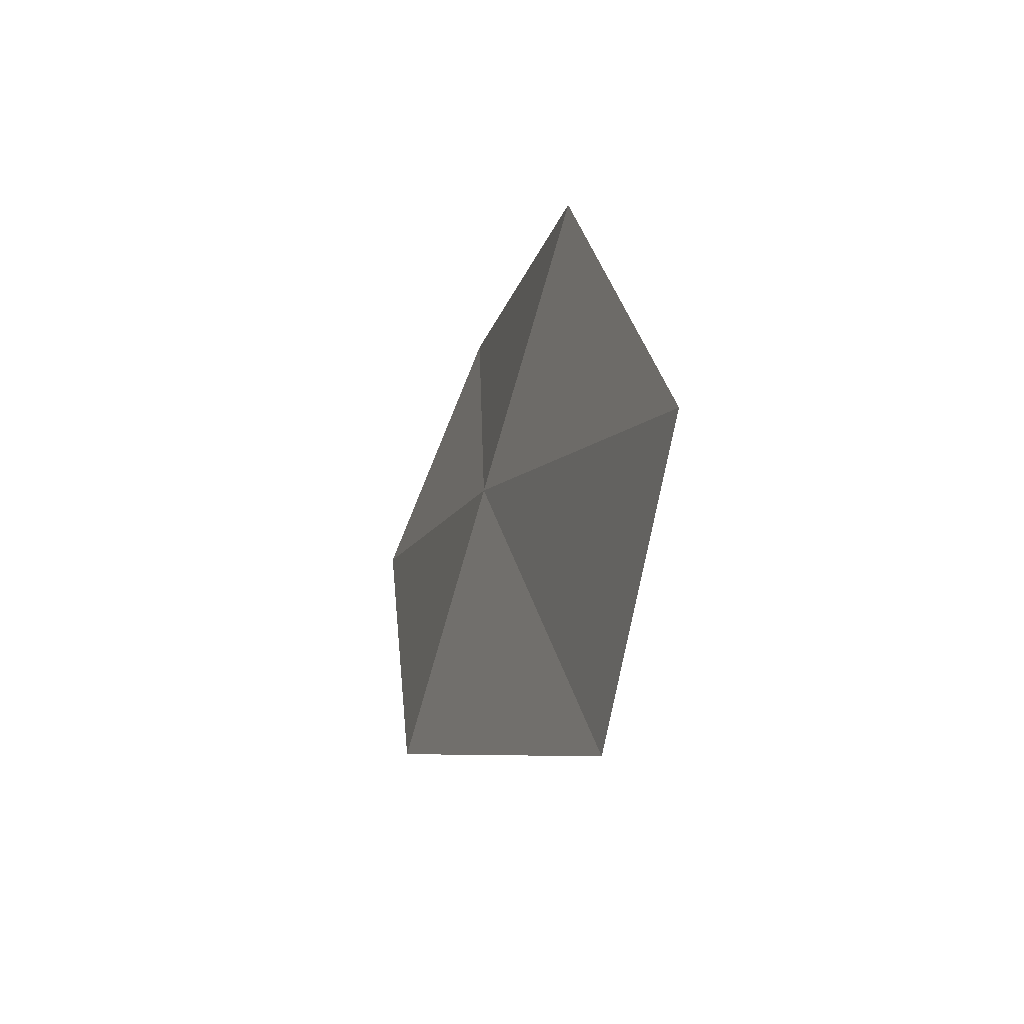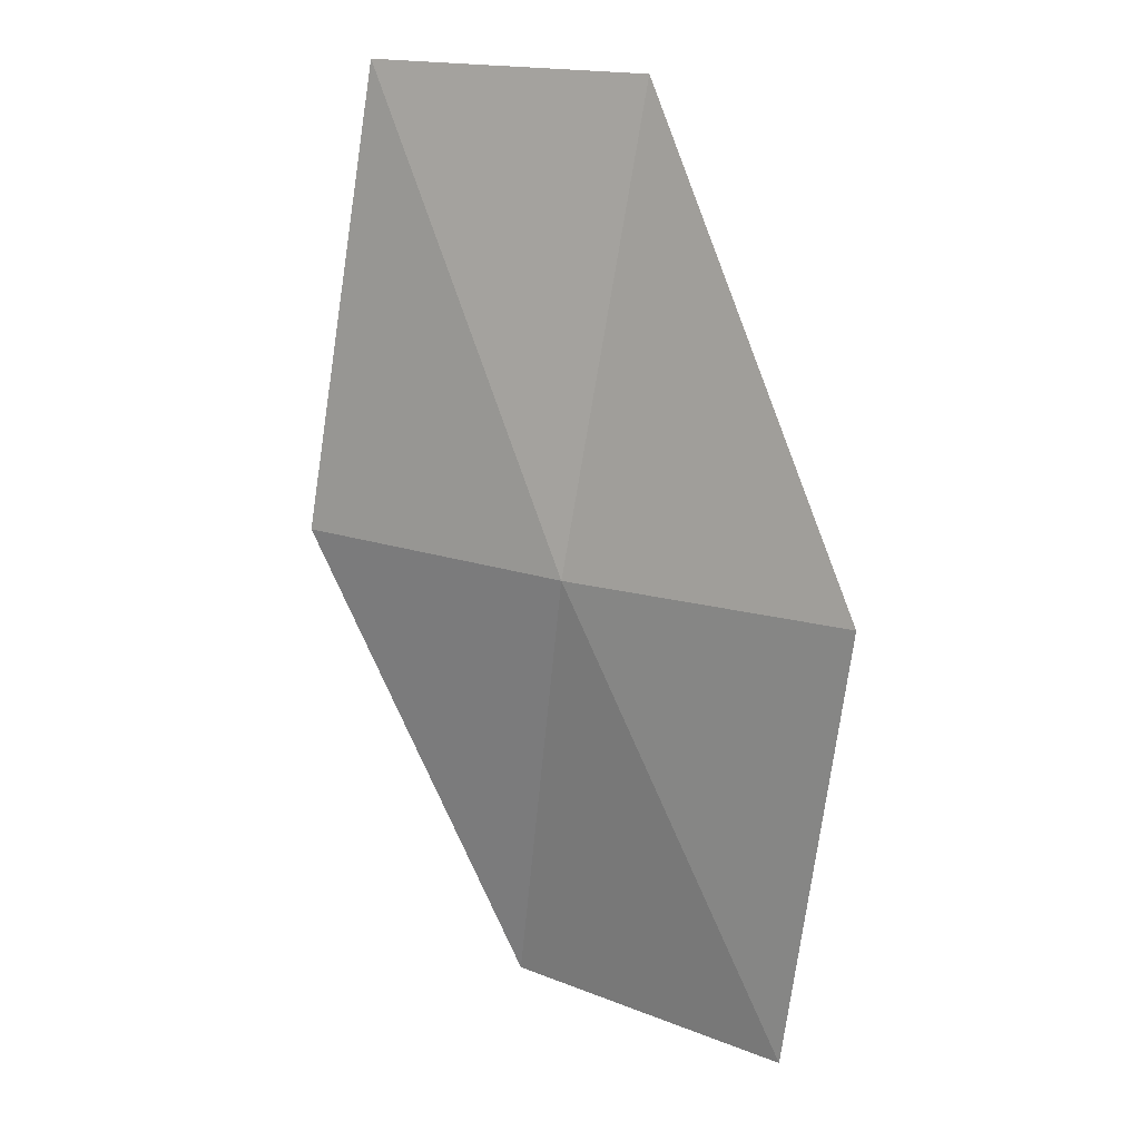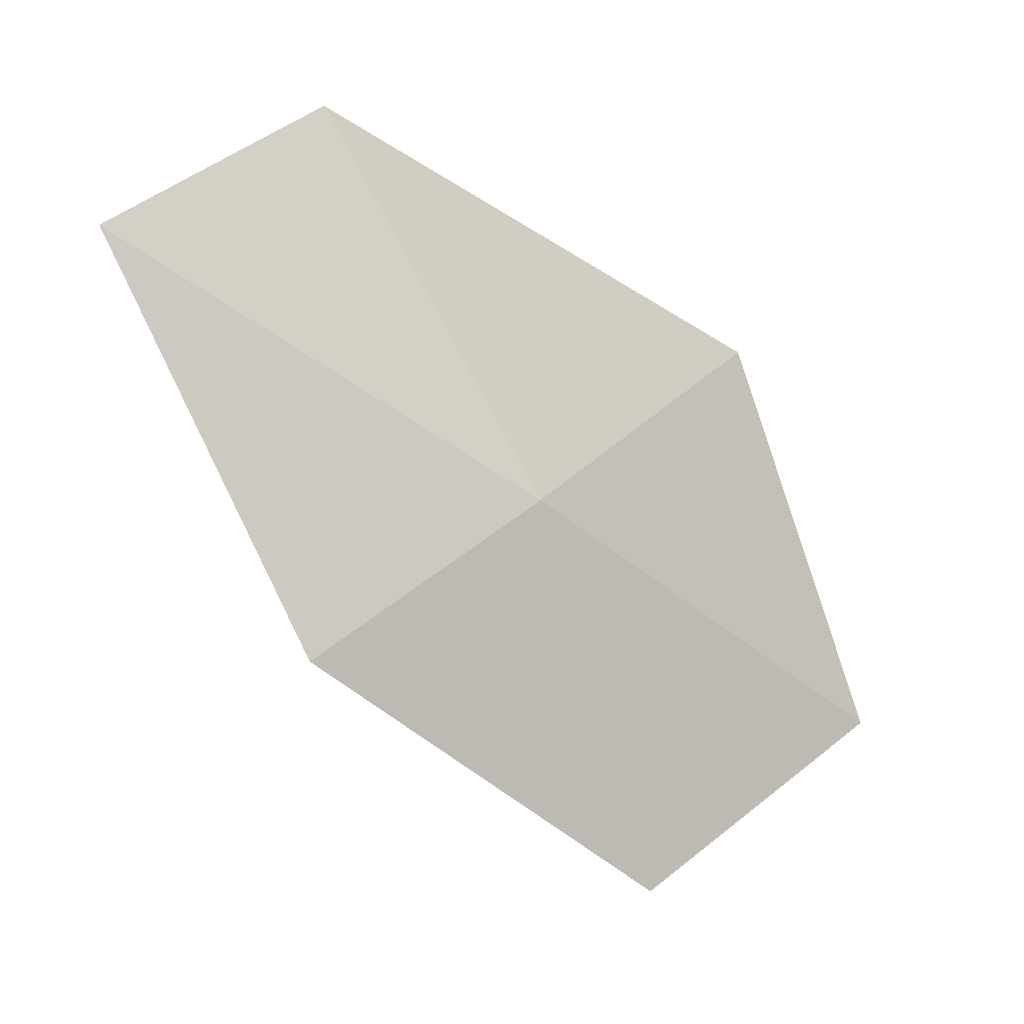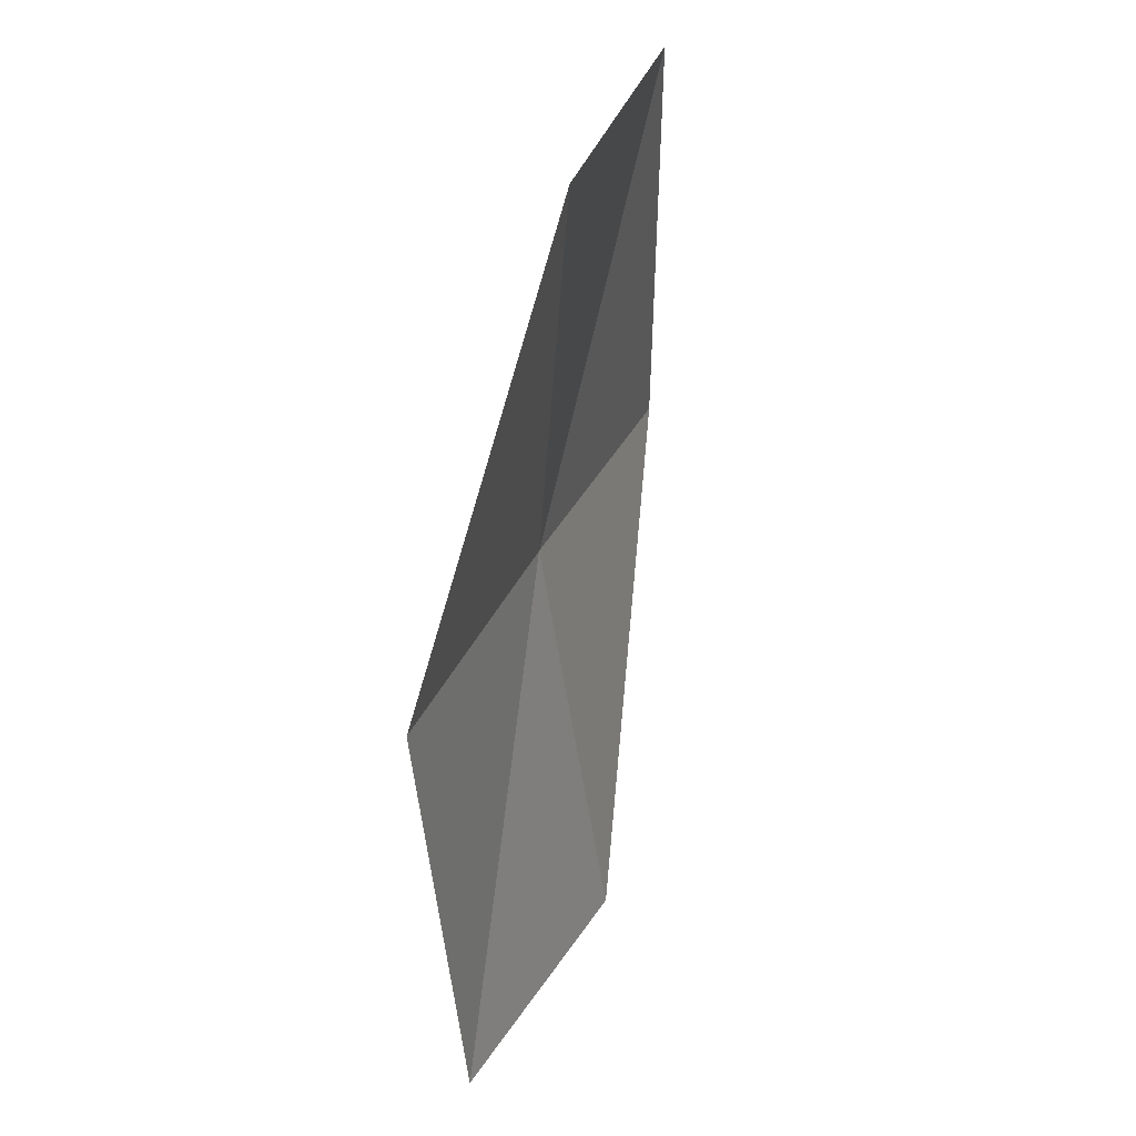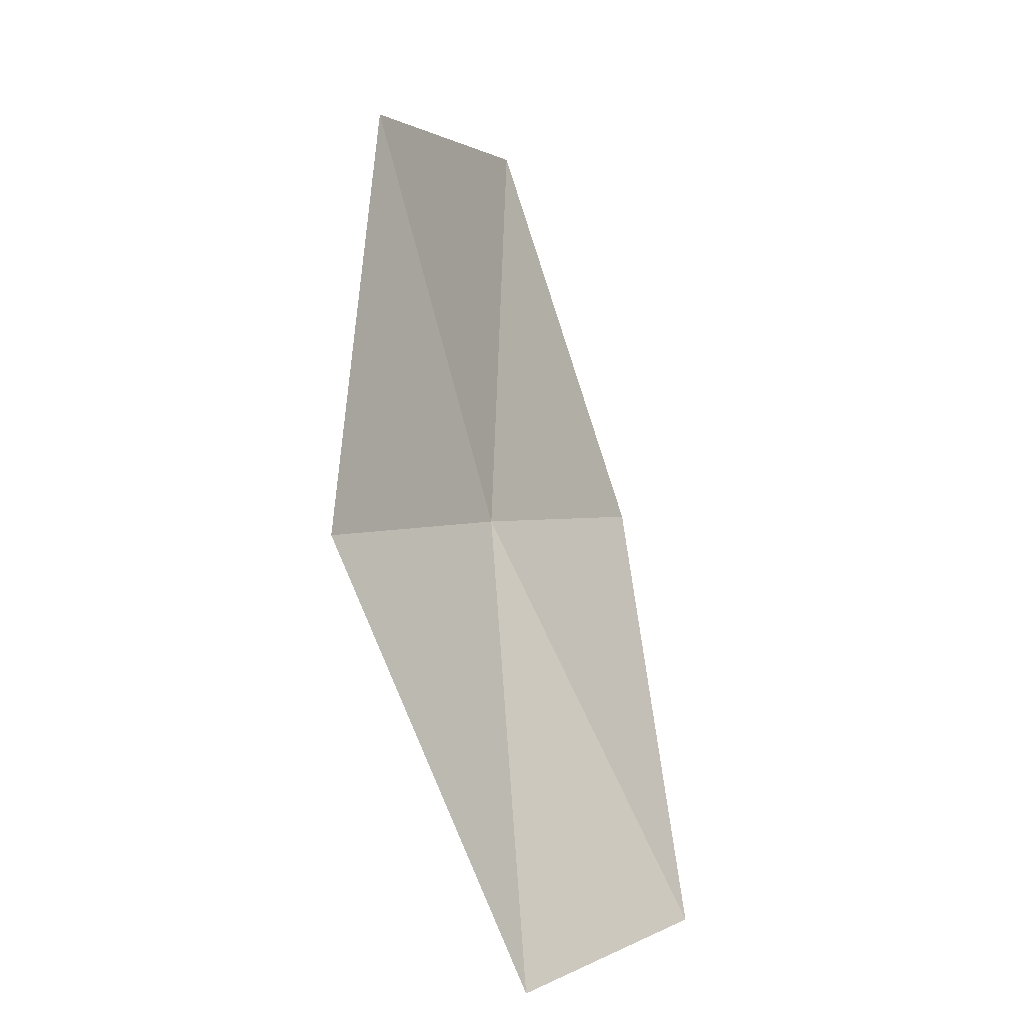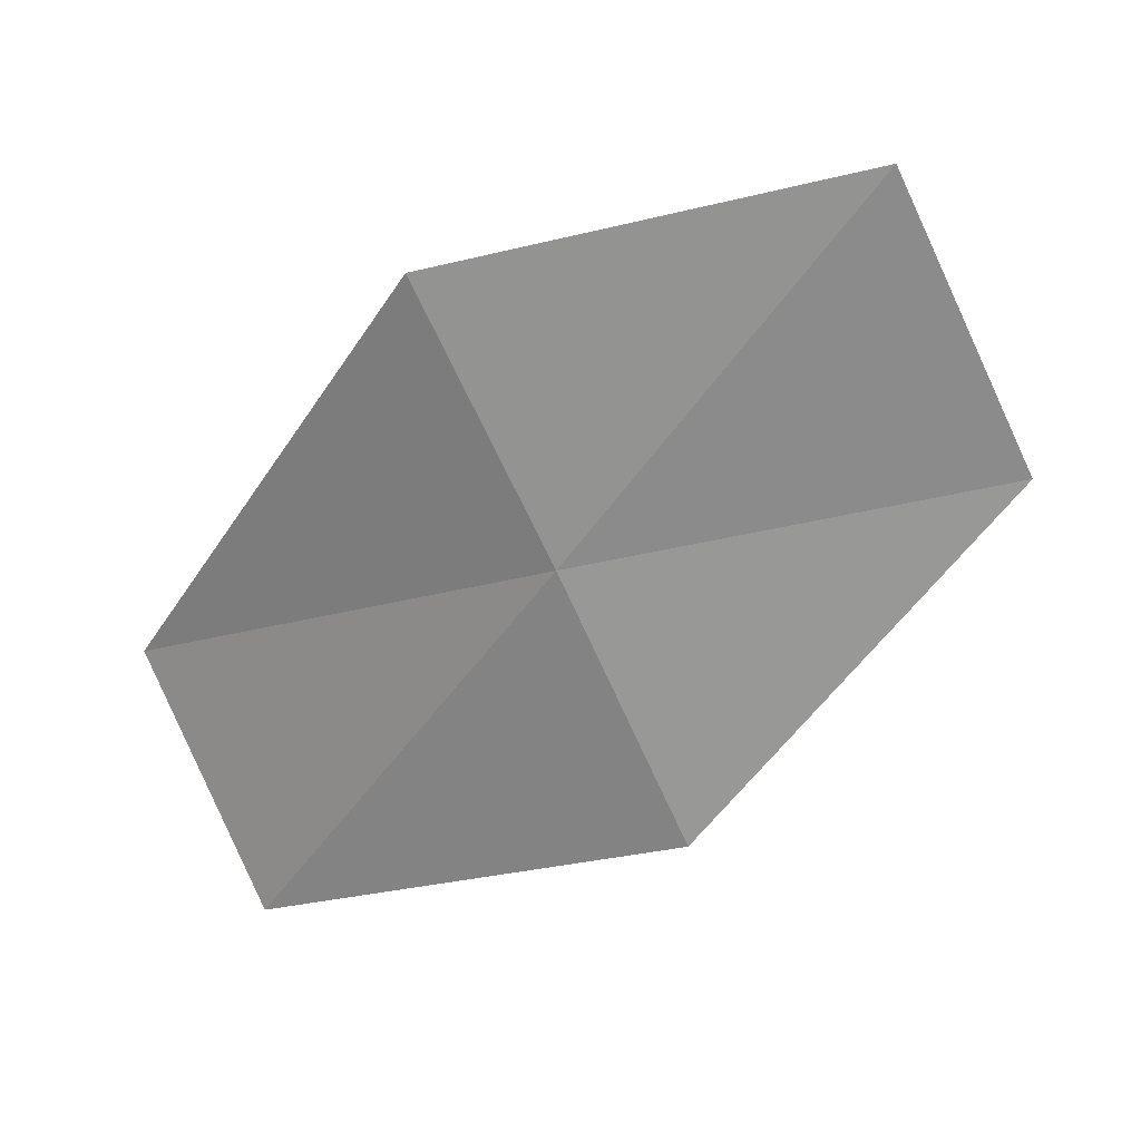
<metadata>
{"format":"obj","ext":"obj","renderer":"f3d","projection":"perspective","resolution":1024,"background":"white","views":[{"elev":47.2,"azim":-28.1,"up":"+Z"},{"elev":45.8,"azim":-28.1,"up":"+Y"},{"elev":21.8,"azim":-101.3,"up":"+Y"},{"elev":-29.5,"azim":-17.4,"up":"+Z"},{"elev":-69.0,"azim":2.0,"up":"+Z"},{"elev":43.5,"azim":-105.4,"up":"+Z"}]}
</metadata>
<code>
v 47.86 45.26 32.43
v 47.51 43.83 32.78
v 47.95 44.2 33.72
v 47.36 44.95 31.55
v 47.94 46.31 30.97
v 48.51 46.55 31.78
v 48.37 45.59 33.3
f 1 3 2
f 1 4 5
f 1 5 6
f 1 7 3
f 1 2 4
f 1 6 7

</code>
